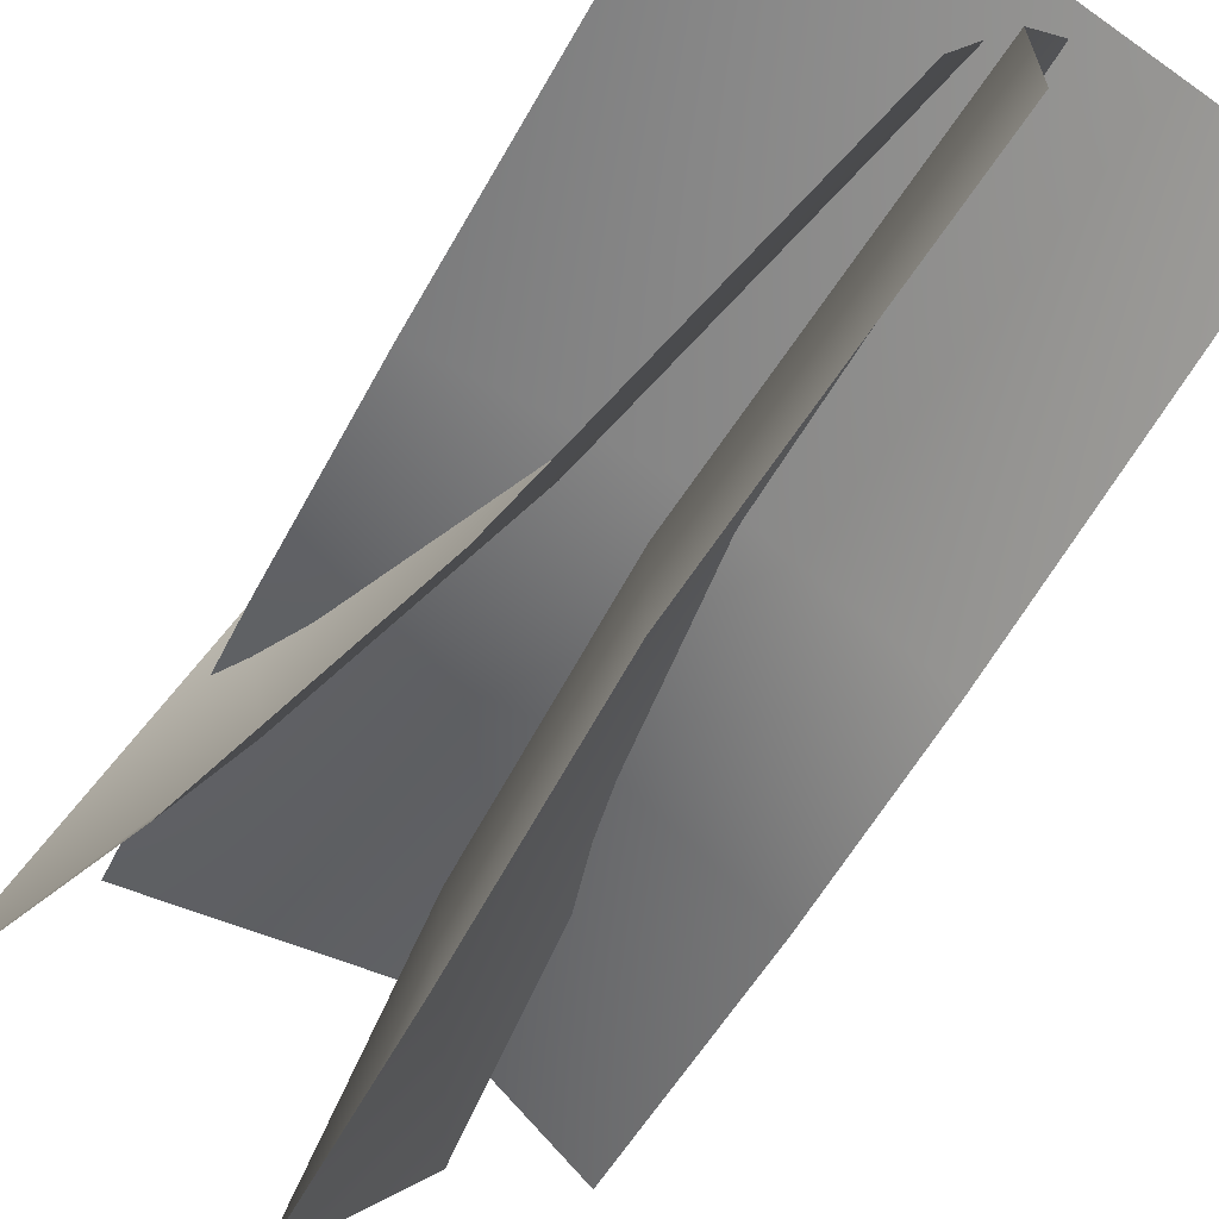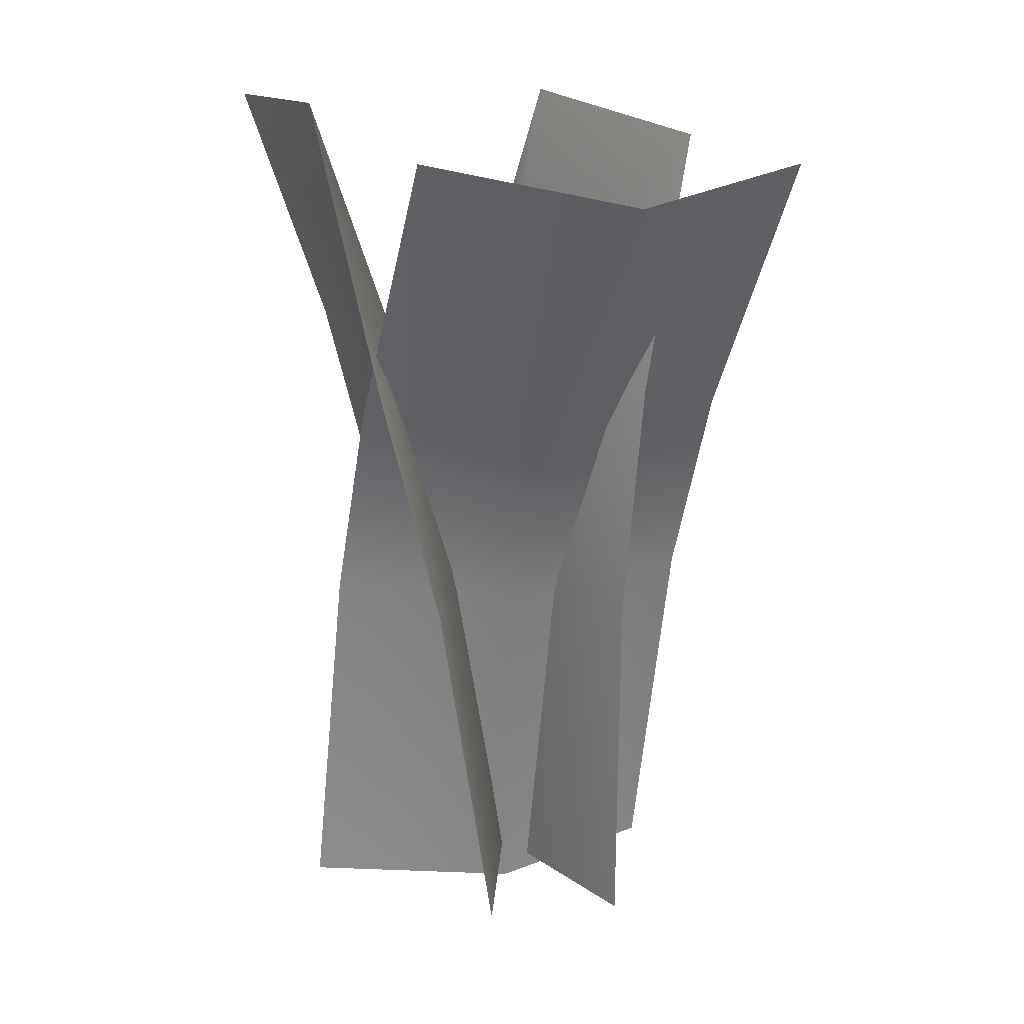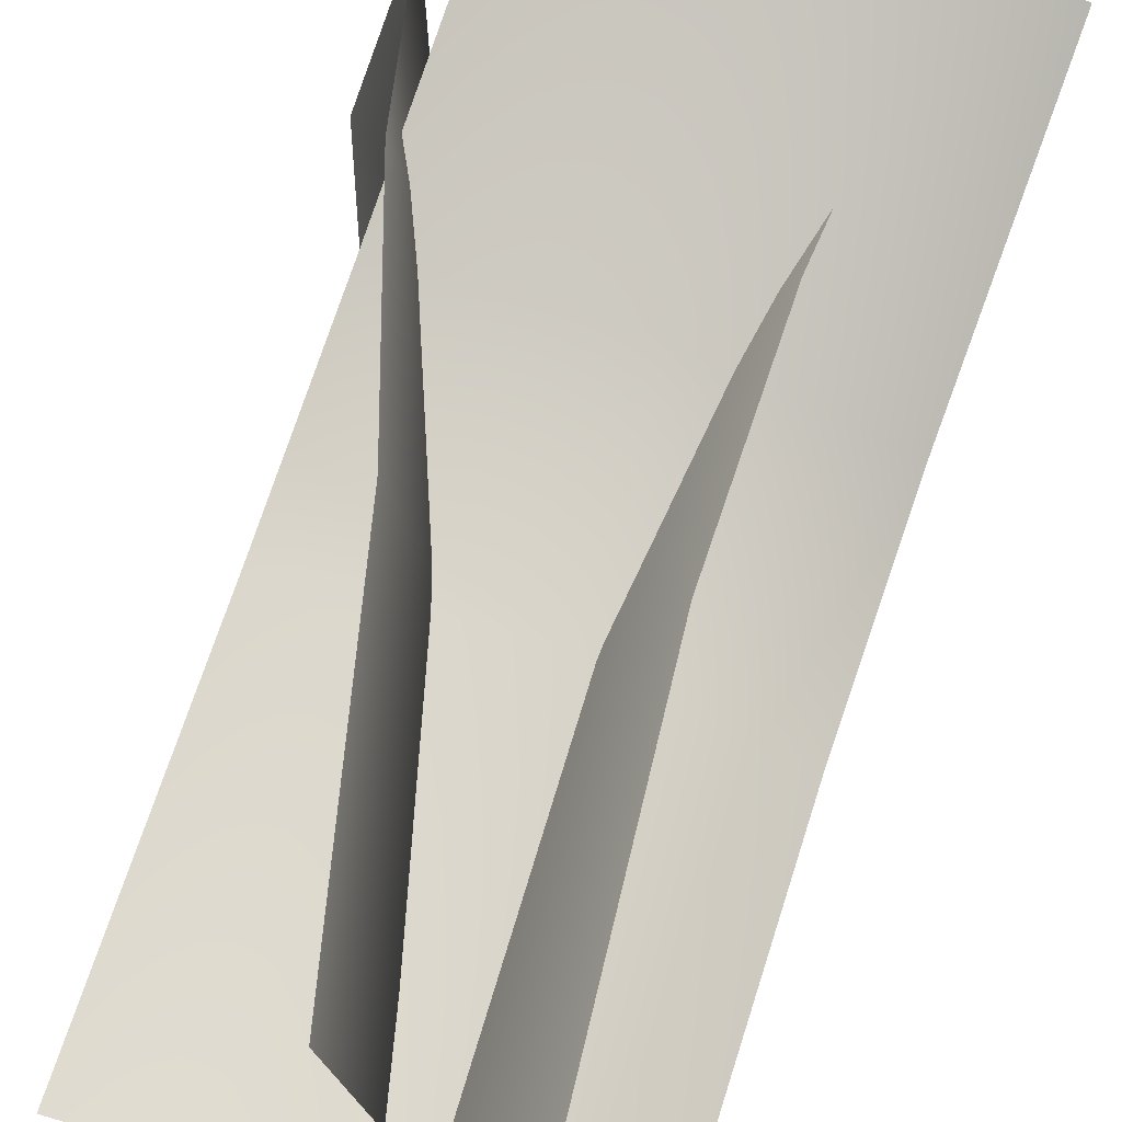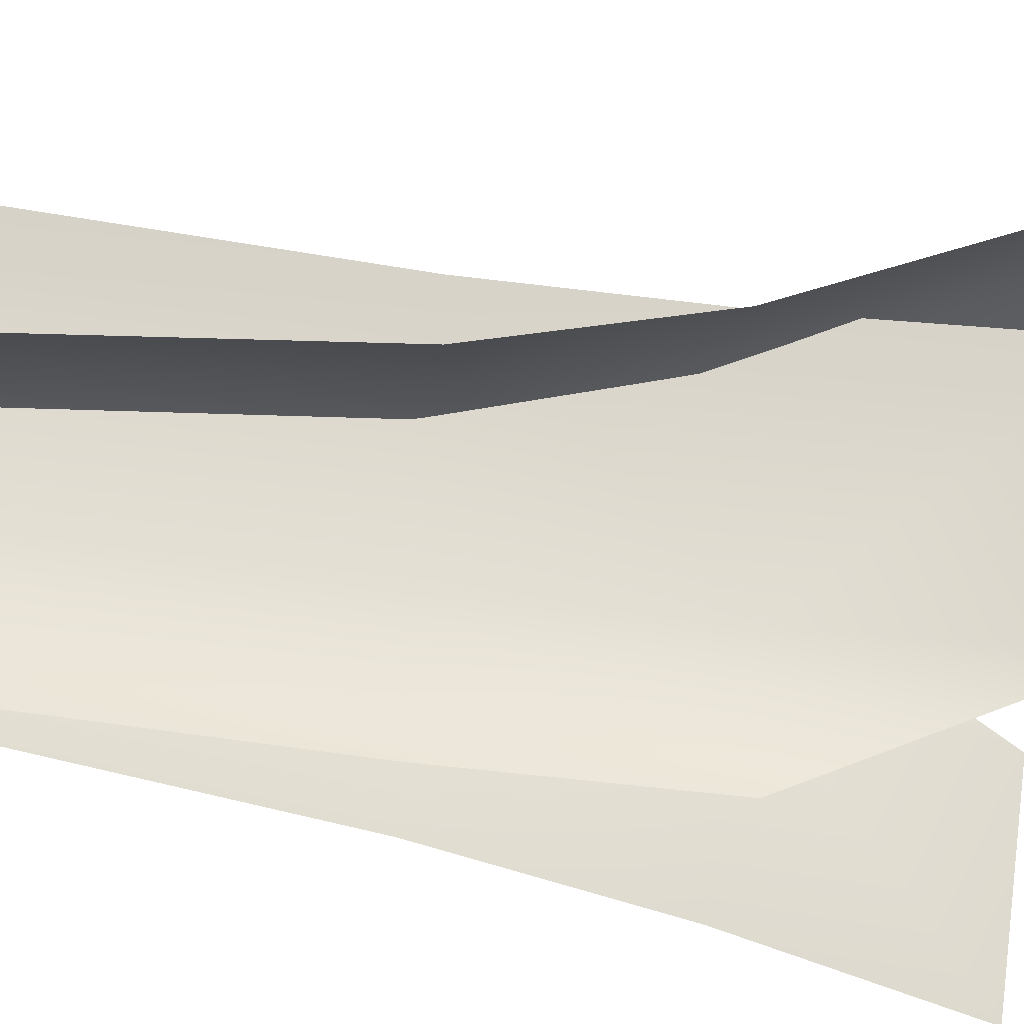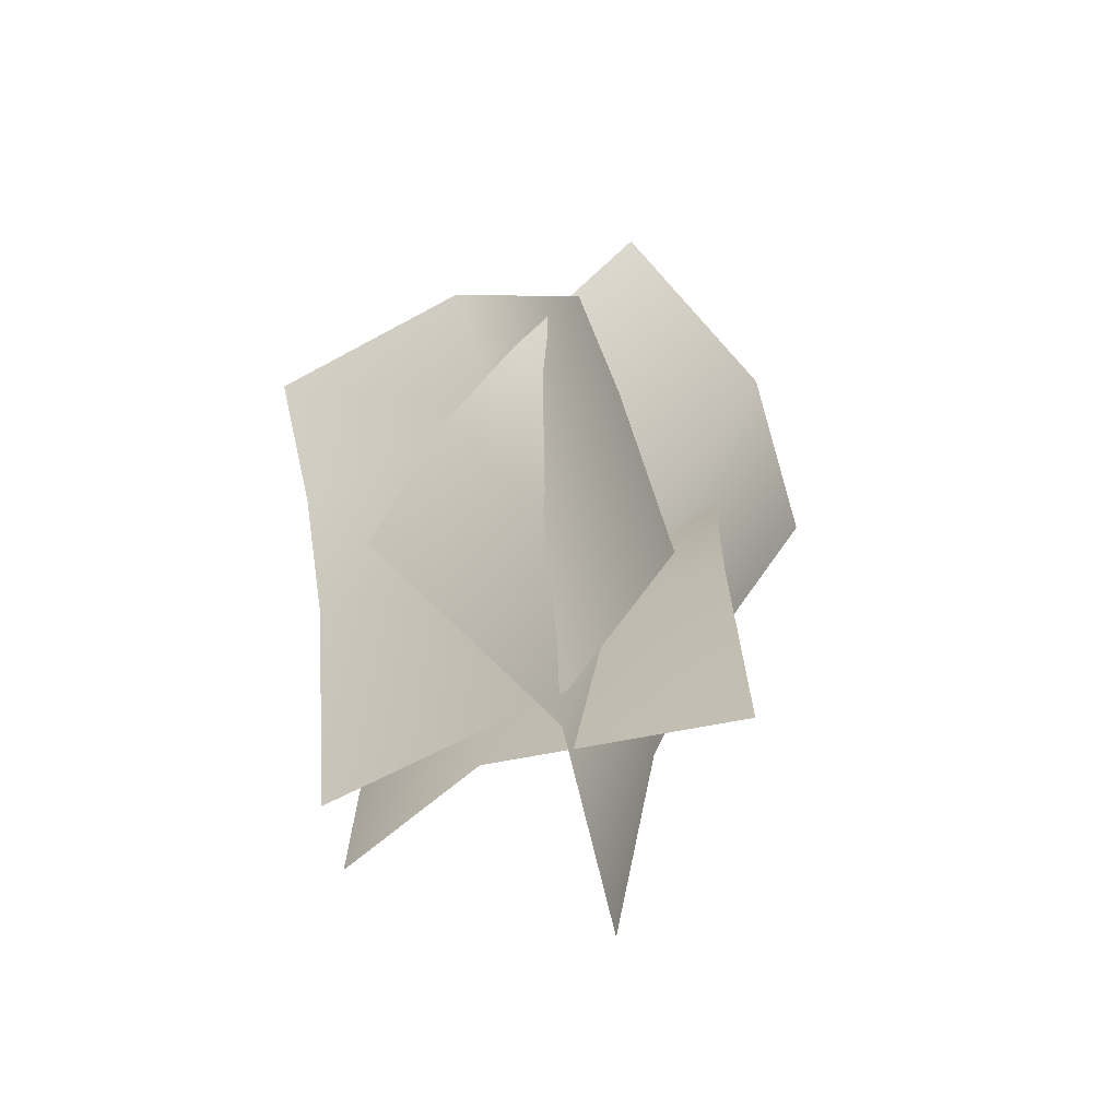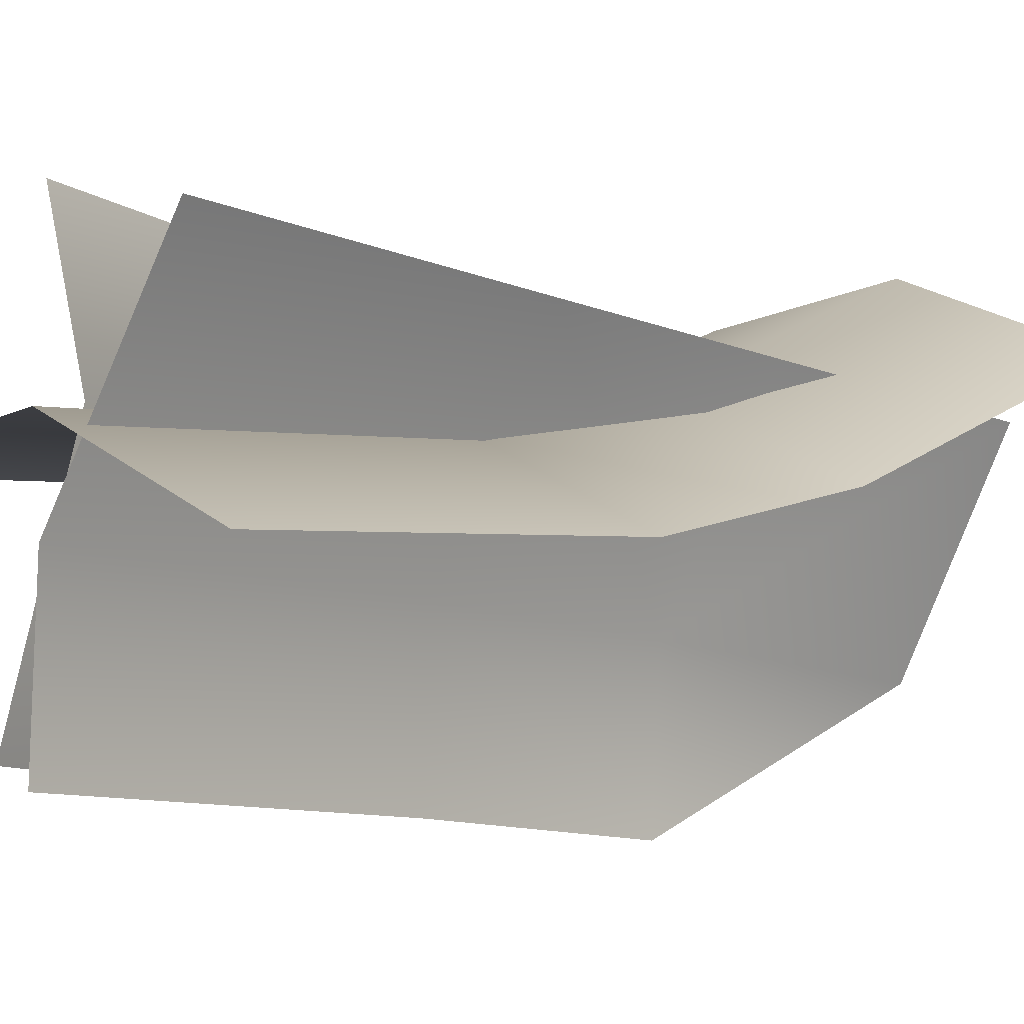
<metadata>
{"format":"obj","ext":"obj","renderer":"f3d","projection":"perspective","resolution":1024,"background":"white","views":[{"elev":-68.3,"azim":-34.4,"up":"+Z"},{"elev":21.0,"azim":-9.4,"up":"+Y"},{"elev":63.6,"azim":12.9,"up":"+Z"},{"elev":-43.2,"azim":77.9,"up":"+Z"},{"elev":-70.6,"azim":-48.6,"up":"+Y"},{"elev":-8.7,"azim":38.6,"up":"+Z"}]}
</metadata>
<code>
g grassThinSprig01
v 7.014e-08 -0.0999 -8.941e-08
v 0.2969 0.7984 0.4926
v 0.2923 -0.1008 0.4936
v 0.004571 0.7994 -0.001
v -0.01005 -0.1003 -0.3743
v -0.005483 0.799 -0.3753
v 0.04616 1.399 -0.3929
v 0.05827 1.411 -0.01931
v 0.3485 1.398 0.475
v 0.1699 2.082 -0.05774
v 0.4557 2.042 0.4381
v 0.03036 -0.1471 0.199
v 0.538 0.756 0.0569
v 0.4593 -0.1626 -0.02869
v 0.1091 0.7715 0.2846
v -0.5056 -0.0972 0.1565
v -0.4269 0.8214 0.2421
v -0.3649 1.335 0.3838
v 0.1686 1.267 0.4196
v 0.6 1.27 0.1986
v 0.7119 1.98 0.5306
v 0.2734 1.927 0.7328
v -0.2529 2.046 0.7158
v 0.0171 -0.02758 0.2255
v -0.2636 0.8365 -0.3335
v -0.1347 -0.05353 -0.3271
v -0.1117 0.8624 0.2191
v -0.06992 -0.03756 0.5895
v -0.1988 0.8524 0.5831
v -0.3355 1.439 0.5825
v -0.2523 1.461 0.2186
v -0.4003 1.423 -0.3341
v -0.4615 2.108 0.2221
v -0.6013 2.045 -0.3307
v 7.014e-08 -0.0999 -8.941e-08
v 0.2923 -0.1008 0.4936
v 0.2969 0.7984 0.4926
v 0.004571 0.7994 -0.001
v -0.01005 -0.1003 -0.3743
v -0.005483 0.799 -0.3753
v 0.04616 1.399 -0.3929
v 0.05827 1.411 -0.01931
v 0.3485 1.398 0.475
v 0.1699 2.082 -0.05774
v 0.4557 2.042 0.4381
v 0.03036 -0.1471 0.199
v 0.4593 -0.1626 -0.02869
v 0.538 0.756 0.0569
v 0.1091 0.7715 0.2846
v -0.5056 -0.0972 0.1565
v -0.4269 0.8214 0.2421
v -0.3649 1.335 0.3838
v 0.1686 1.267 0.4196
v 0.6 1.27 0.1986
v 0.7119 1.98 0.5306
v 0.2734 1.927 0.7328
v -0.2529 2.046 0.7158
v 0.0171 -0.02758 0.2255
v -0.1347 -0.05353 -0.3271
v -0.2636 0.8365 -0.3335
v -0.1117 0.8624 0.2191
v -0.06992 -0.03756 0.5895
v -0.1988 0.8524 0.5831
v -0.3355 1.439 0.5825
v -0.2523 1.461 0.2186
v -0.4003 1.423 -0.3341
v -0.4615 2.108 0.2221
v -0.6013 2.045 -0.3307
g grassThinSprig01_0
f 3 2 1
f 2 4 1
f 1 4 5
f 4 6 5
f 6 4 7
f 4 2 8
f 4 8 7
f 2 9 8
f 8 10 7
f 9 11 8
f 11 10 8
f 14 13 12
f 13 15 12
f 12 15 16
f 15 17 16
f 17 15 18
f 15 13 19
f 15 19 18
f 13 20 19
f 20 21 19
f 21 22 19
f 19 22 18
f 22 23 18
f 26 25 24
f 25 27 24
f 24 27 28
f 27 29 28
f 29 27 30
f 27 25 31
f 27 31 30
f 25 32 31
f 31 33 30
f 32 34 31
f 34 33 31
f 37 36 35
f 38 37 35
f 38 35 39
f 40 38 39
f 38 40 41
f 37 38 42
f 42 38 41
f 43 37 42
f 44 42 41
f 45 43 42
f 44 45 42
f 48 47 46
f 49 48 46
f 49 46 50
f 51 49 50
f 49 51 52
f 48 49 53
f 53 49 52
f 54 48 53
f 55 54 53
f 56 55 53
f 56 53 52
f 57 56 52
f 60 59 58
f 61 60 58
f 61 58 62
f 63 61 62
f 61 63 64
f 60 61 65
f 65 61 64
f 66 60 65
f 67 65 64
f 68 66 65
f 67 68 65

</code>
